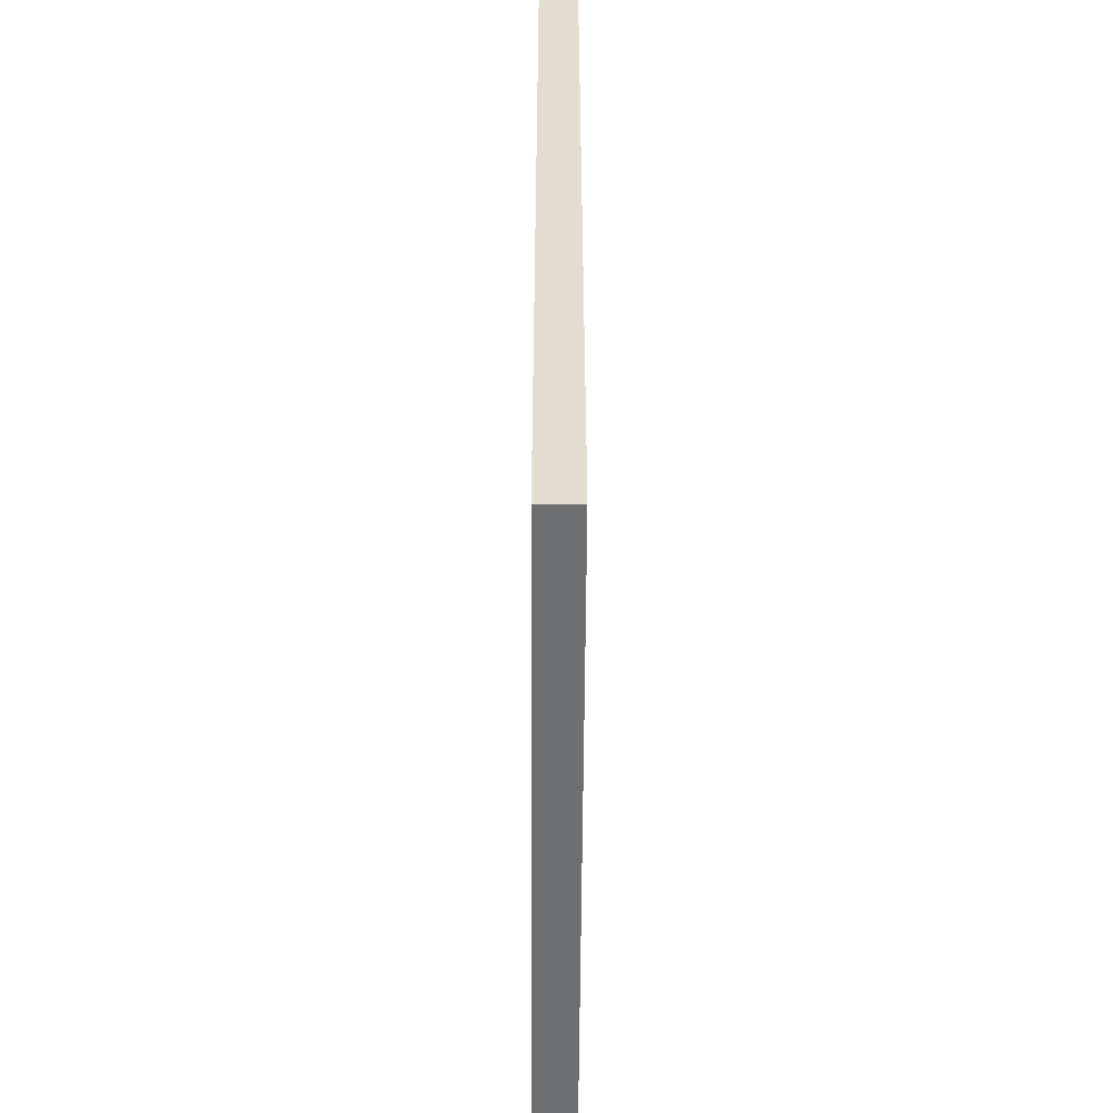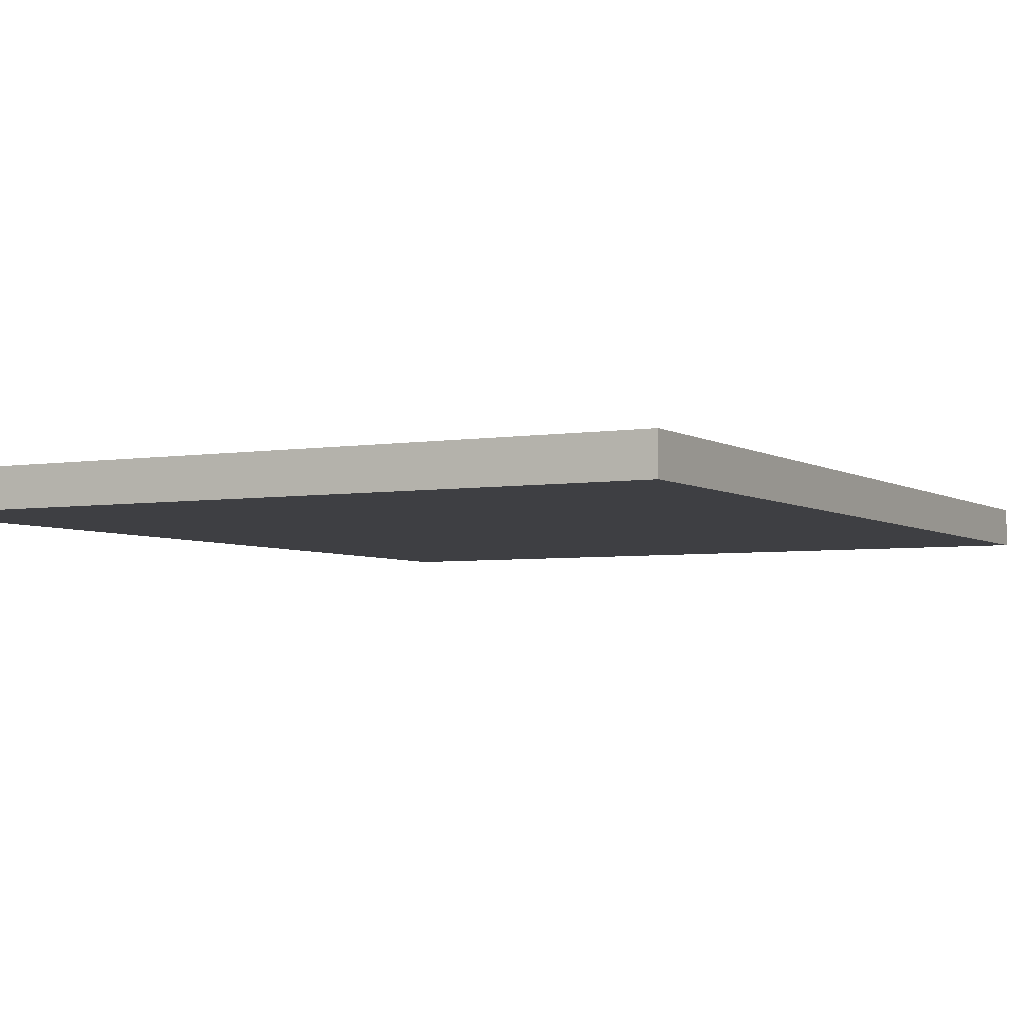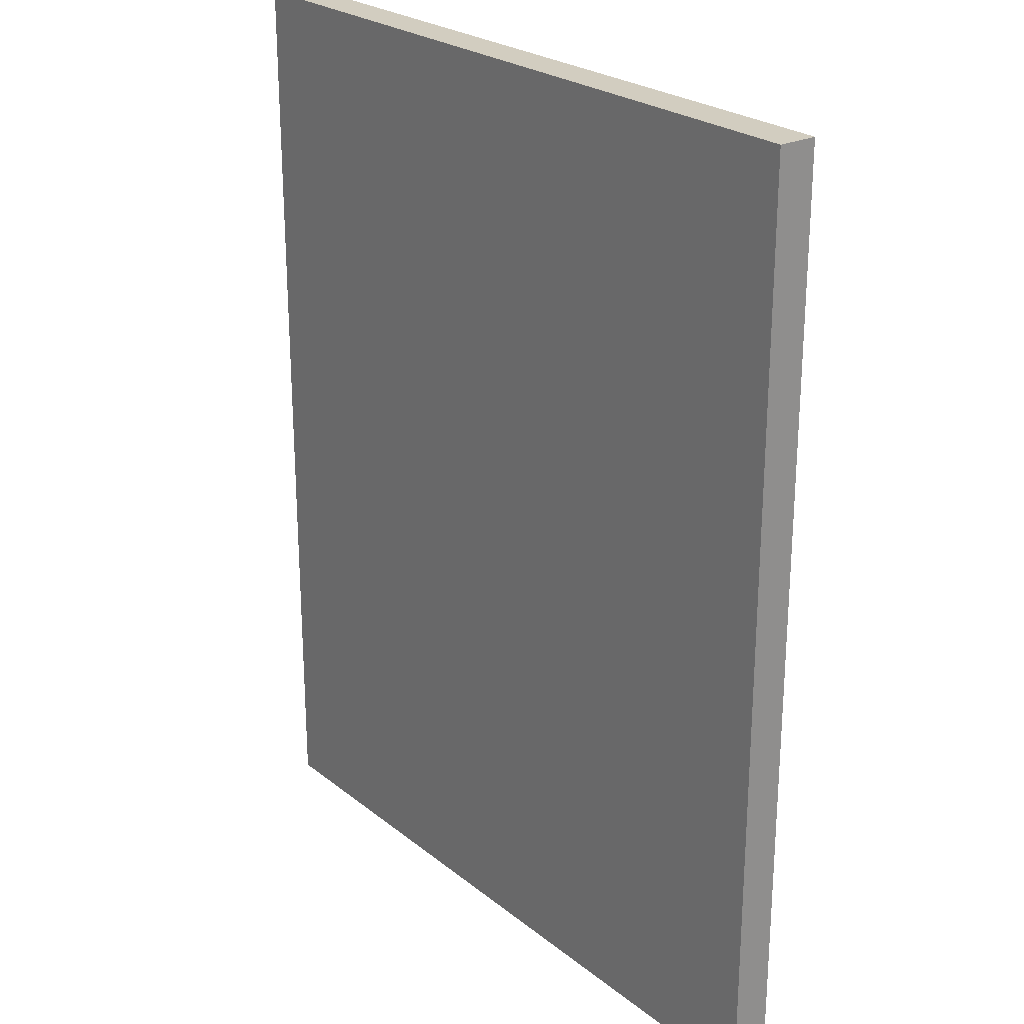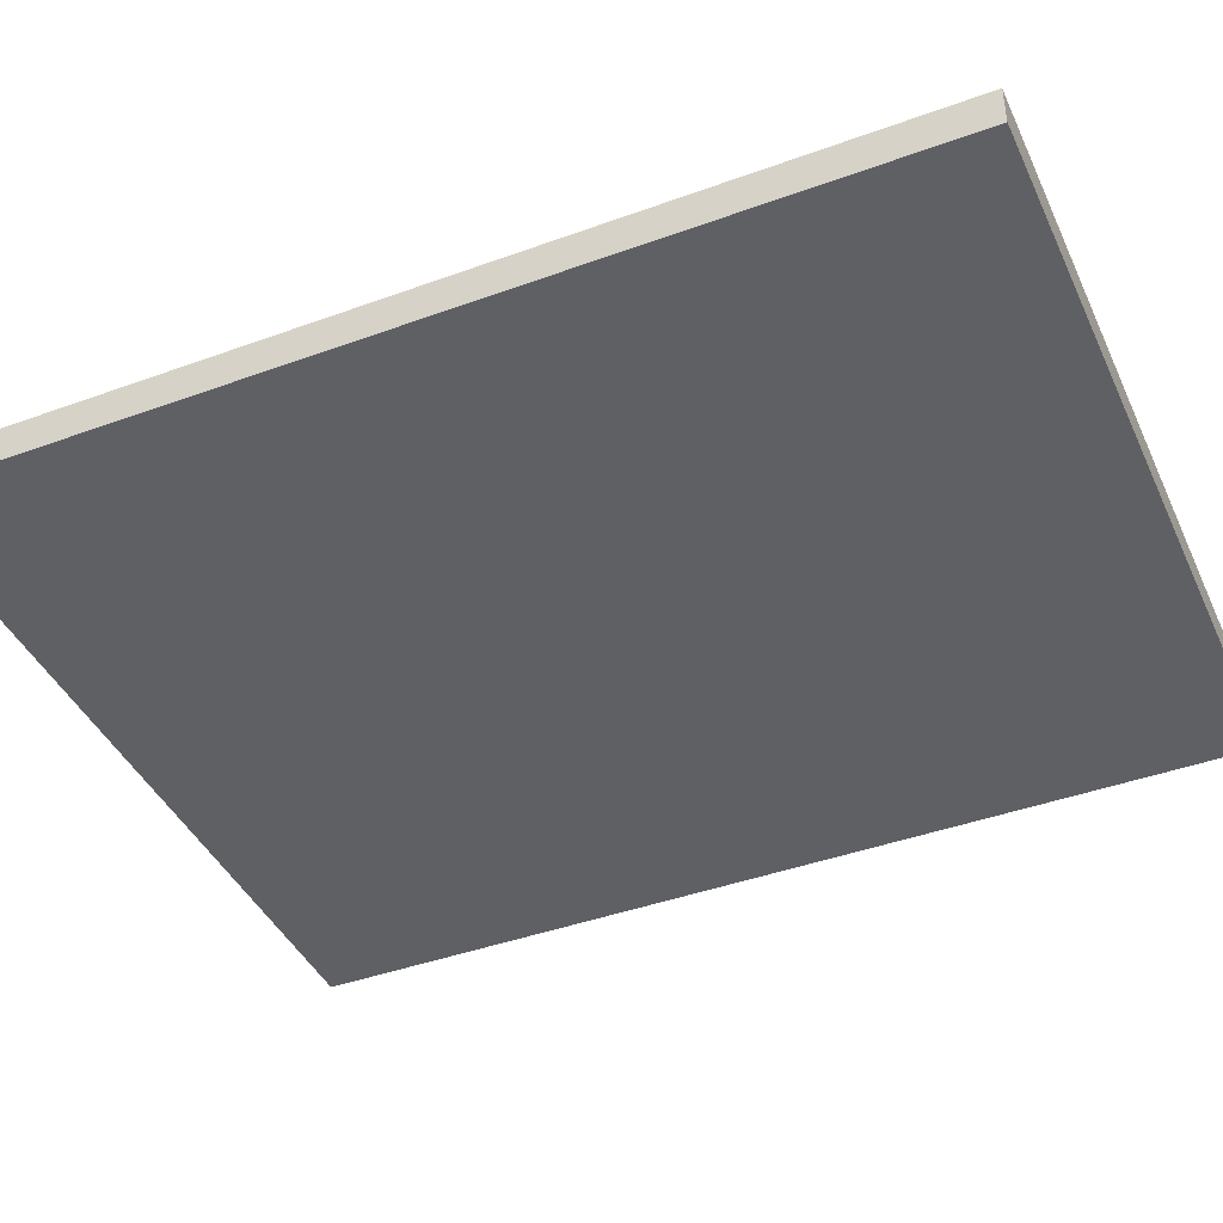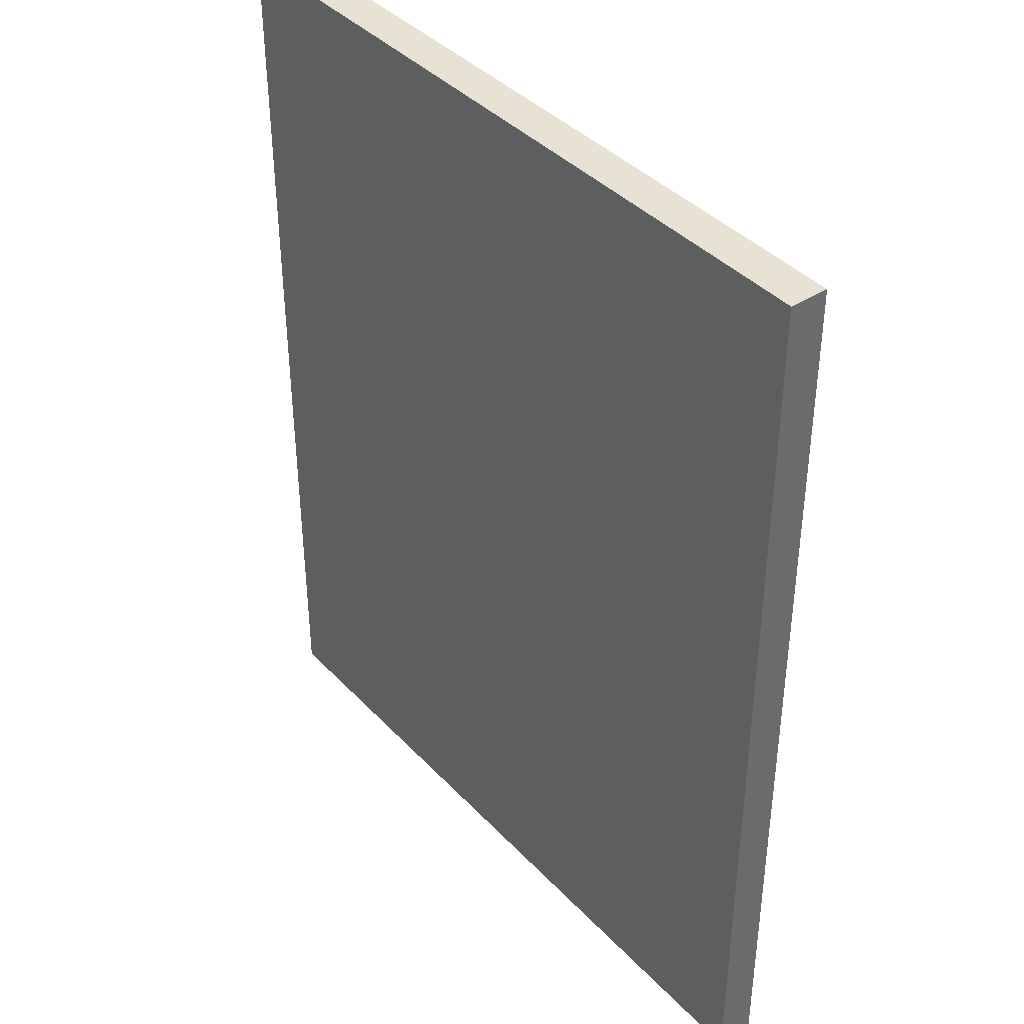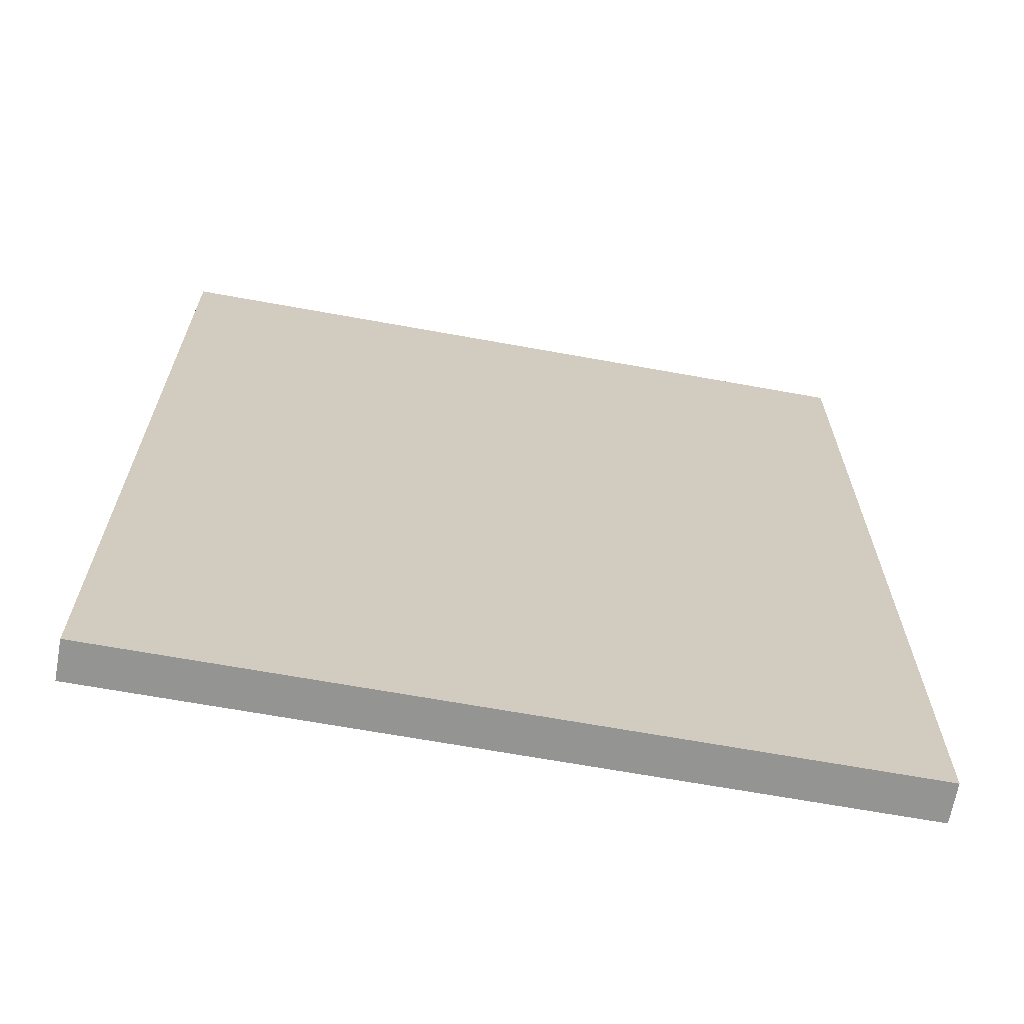
<metadata>
{"format":"obj","ext":"obj","renderer":"f3d","projection":"perspective","resolution":1024,"background":"white","views":[{"elev":-54.6,"azim":89.7,"up":"+Z"},{"elev":-4.3,"azim":28.2,"up":"+Y"},{"elev":24.6,"azim":-128.1,"up":"+Z"},{"elev":-42.2,"azim":113.6,"up":"+Y"},{"elev":40.0,"azim":-128.3,"up":"+Z"},{"elev":-67.0,"azim":169.7,"up":"+Z"}]}
</metadata>
<code>
v 29 0 36
v -29 0 36
v -29 0 -36
v -29 0 -36
v 29 0 -36
v 29 0 36
v 29 3 36
v 29 3 -36
v -29 3 -36
v -29 3 -36
v -29 3 36
v 29 3 36
v 29 3 -36
v 29 0 -36
v -29 0 -36
v -29 0 -36
v -29 3 -36
v 29 3 -36
v 29 3 36
v 29 0 36
v 29 0 -36
v 29 0 -36
v 29 3 -36
v 29 3 36
v -29 3 36
v -29 0 36
v 29 0 36
v 29 0 36
v 29 3 36
v -29 3 36
v -29 3 -36
v -29 0 -36
v -29 0 36
v -29 0 36
v -29 3 36
v -29 3 -36
f 1 2 3
f 4 5 6
f 7 8 9
f 10 11 12
f 13 14 15
f 16 17 18
f 19 20 21
f 22 23 24
f 25 26 27
f 28 29 30
f 31 32 33
f 34 35 36

</code>
